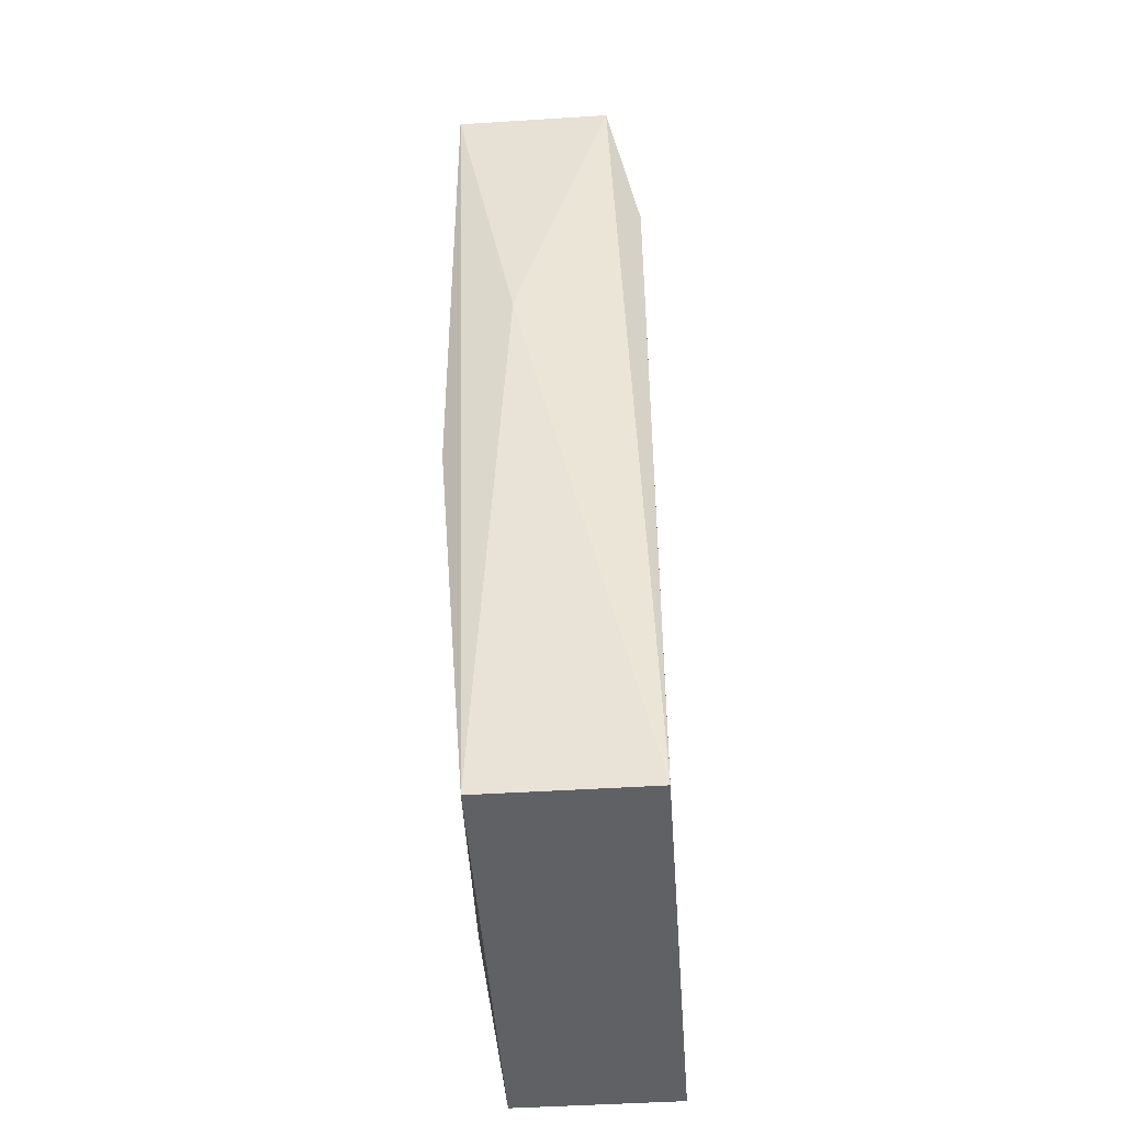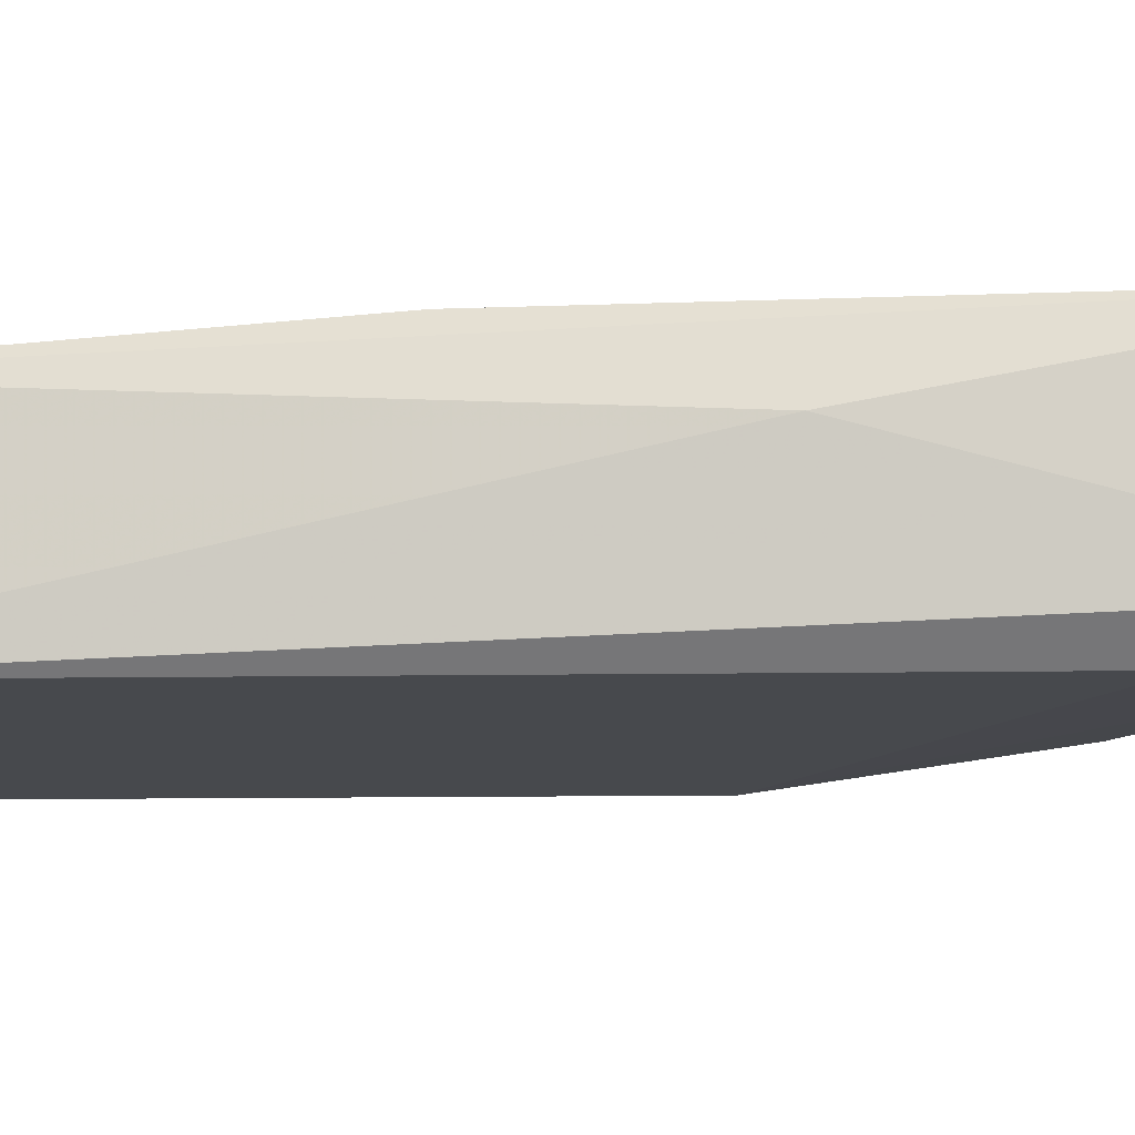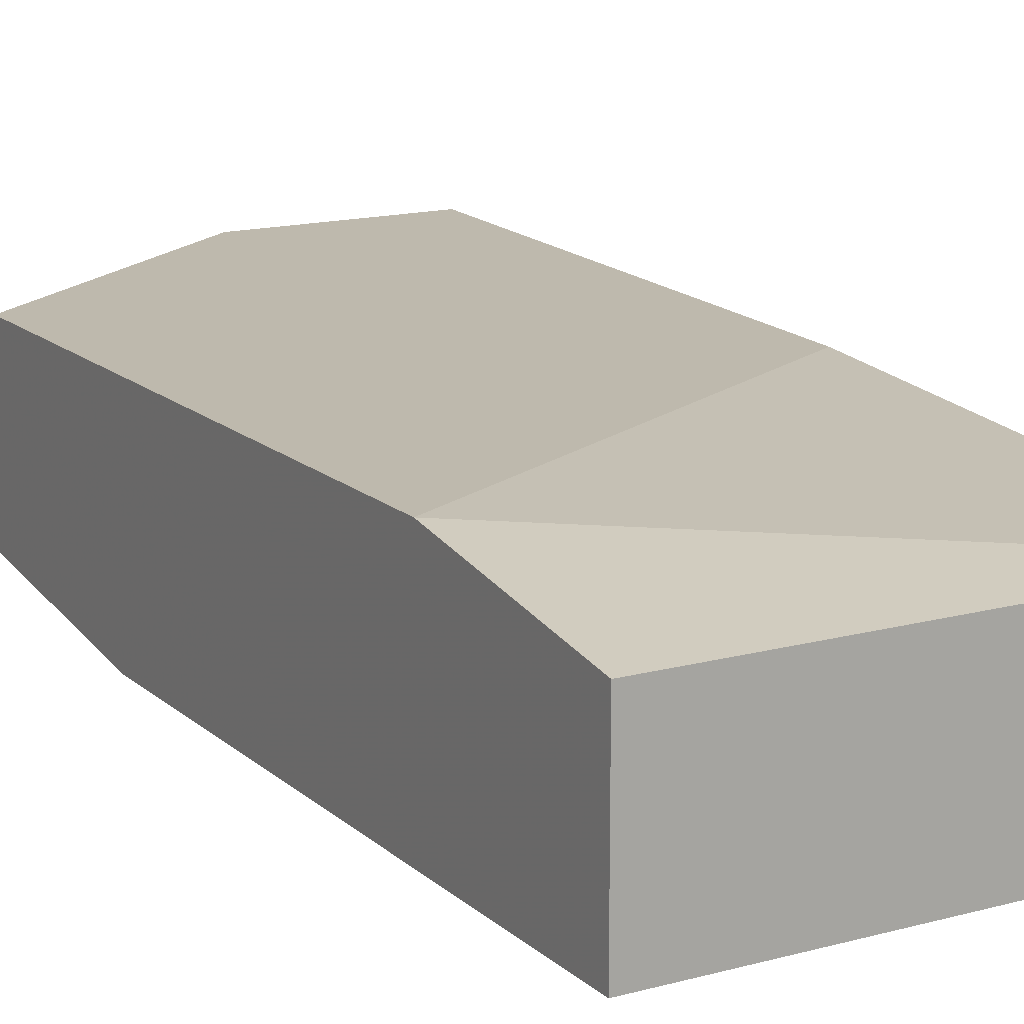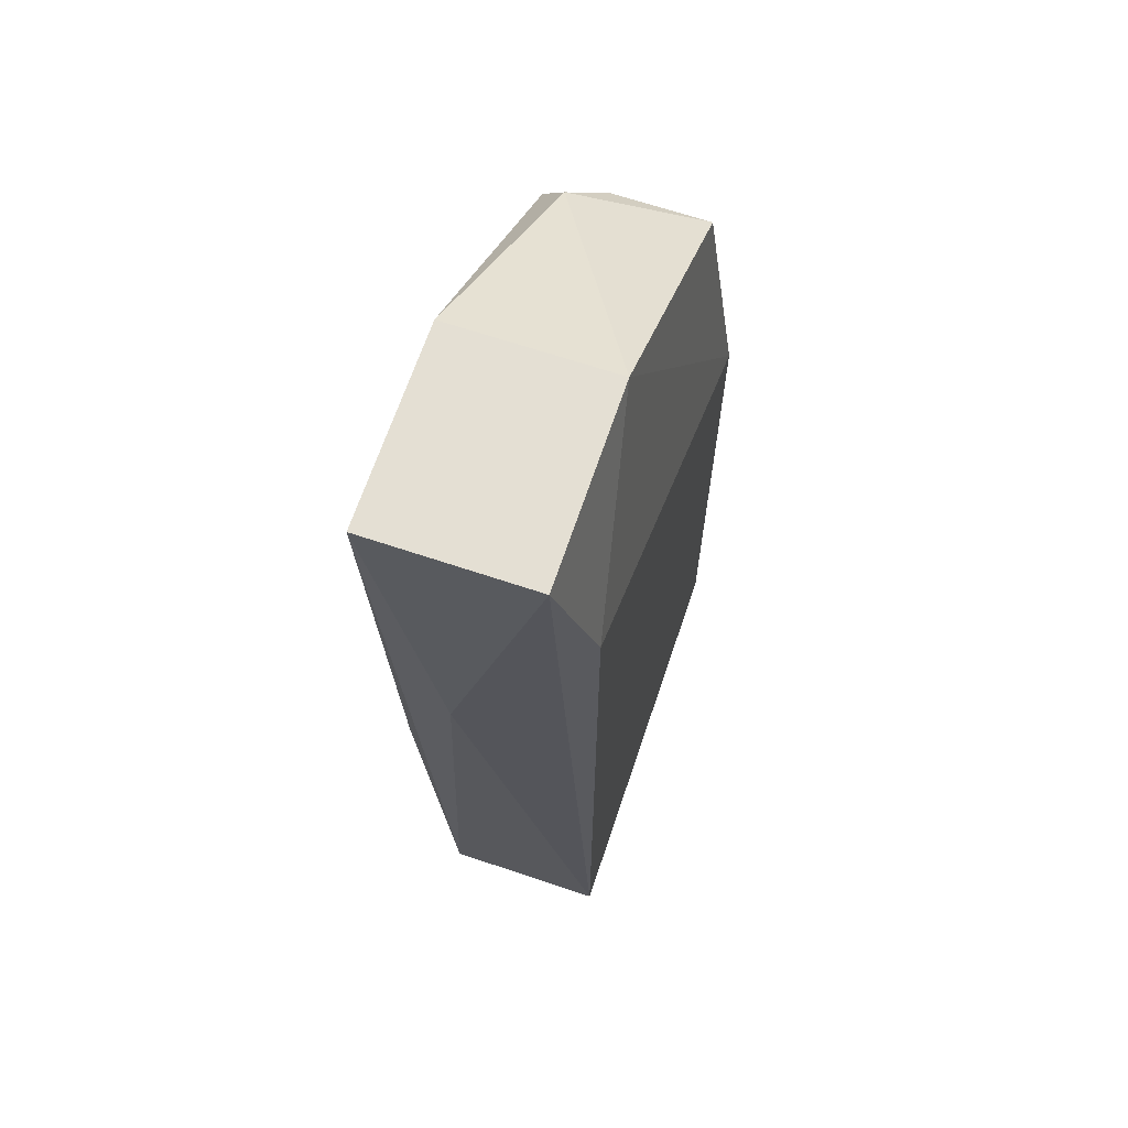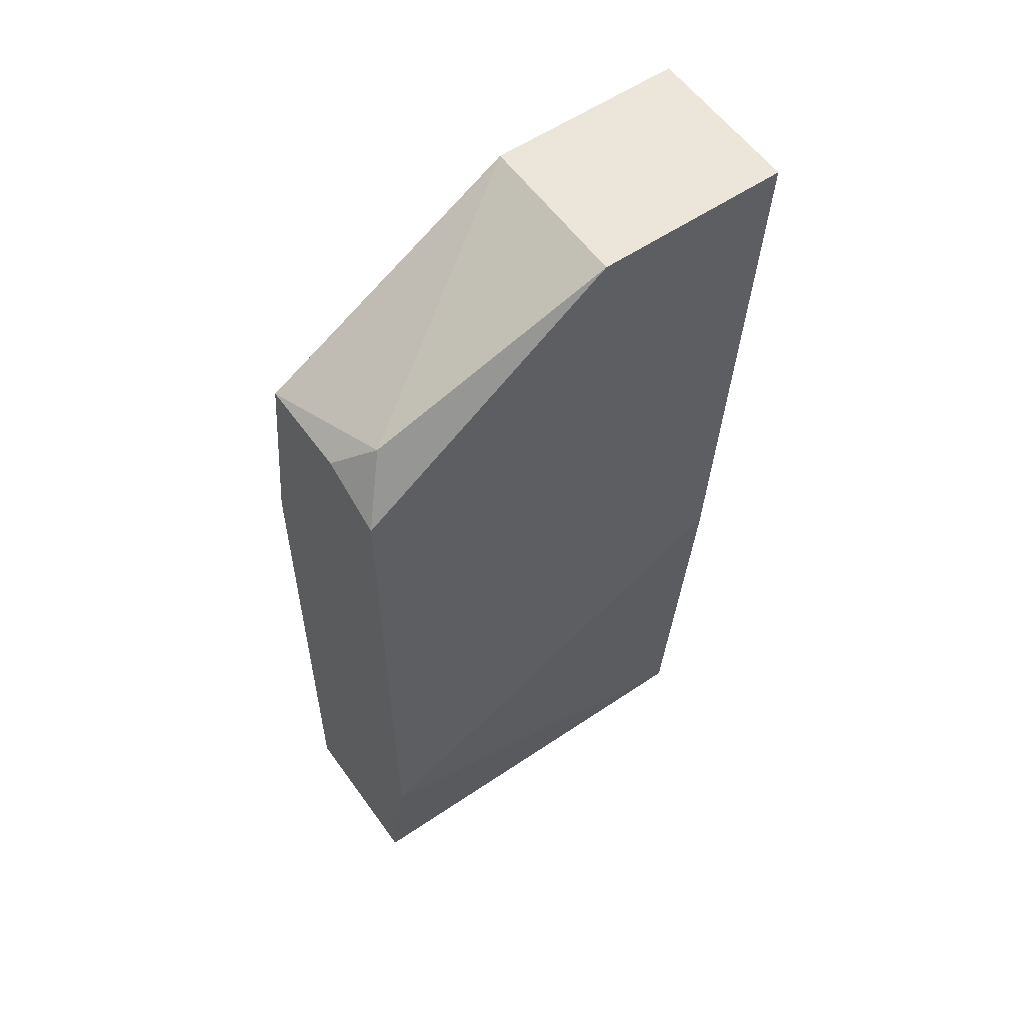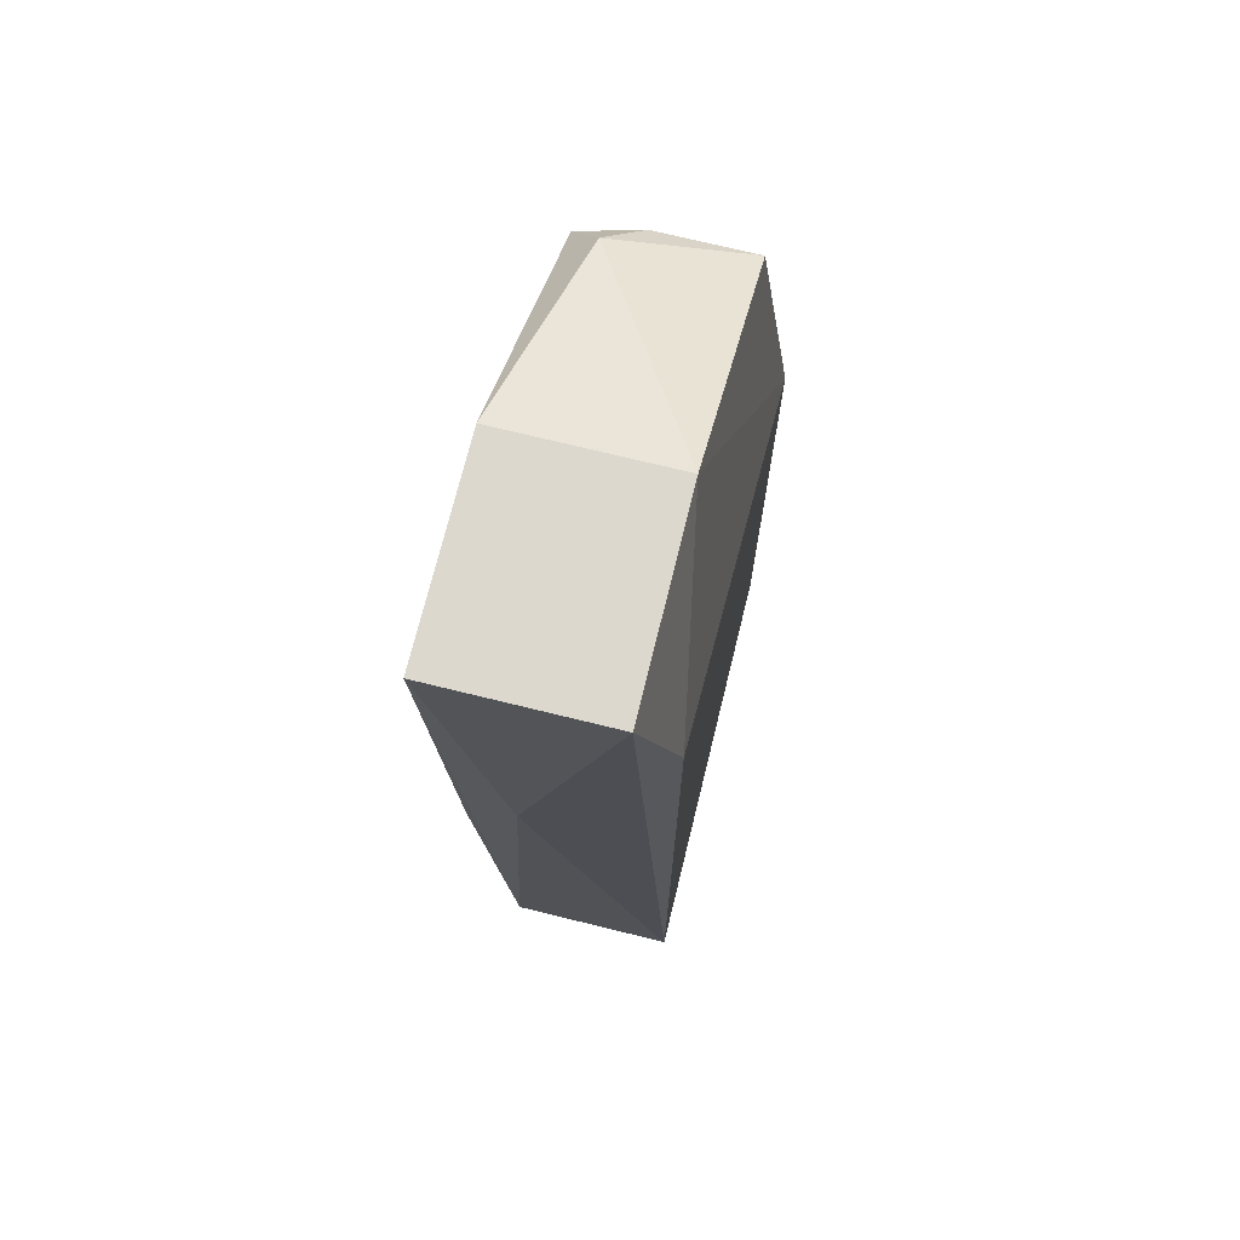
<metadata>
{"format":"obj","ext":"obj","renderer":"f3d","projection":"perspective","resolution":1024,"background":"white","views":[{"elev":-48.5,"azim":-86.0,"up":"+Z"},{"elev":-12.0,"azim":-87.9,"up":"+Y"},{"elev":15.3,"azim":150.0,"up":"+Y"},{"elev":66.6,"azim":-71.4,"up":"+Z"},{"elev":57.0,"azim":144.8,"up":"+Z"},{"elev":72.3,"azim":-76.2,"up":"+Z"}]}
</metadata>
<code>
v 0.01323 -0.0255 -0.01836
v 0.01323 -0.02805 -0.01836
v 0.01732 -0.0255 -0.02144
v 0.01732 -0.0255 -0.03064
v 0.01732 -0.02601 -0.03371
v 0.01732 -0.02652 -0.02092
v 0.01732 -0.02805 -0.02092
v 0.01732 -0.02856 -0.0245
v 0.01732 -0.02856 -0.03371
v 0.01681 -0.02601 -0.02041
v 0.01068 -0.0255 -0.02706
v 0.01068 -0.02601 -0.03371
v 0.01068 -0.02856 -0.03371
v 0.01068 -0.02856 -0.02092
v 0.01017 -0.0255 -0.01836
v 0.01017 -0.02652 -0.02399
v 0.01017 -0.02805 -0.01836
f 3 15 1
f 5 6 9
f 5 9 13
f 17 16 13
f 13 16 12
f 5 13 12
f 16 17 15
f 12 16 15
f 9 6 8
f 13 9 8
f 6 5 4
f 5 12 4
f 15 17 2
f 8 2 14
f 17 13 14
f 13 8 14
f 2 17 14
f 10 6 3
f 6 4 3
f 4 15 3
f 12 15 11
f 4 12 11
f 15 4 11
f 6 10 7
f 8 6 7
f 10 2 7
f 2 8 7
f 2 10 1
f 15 2 1
f 10 3 1

</code>
